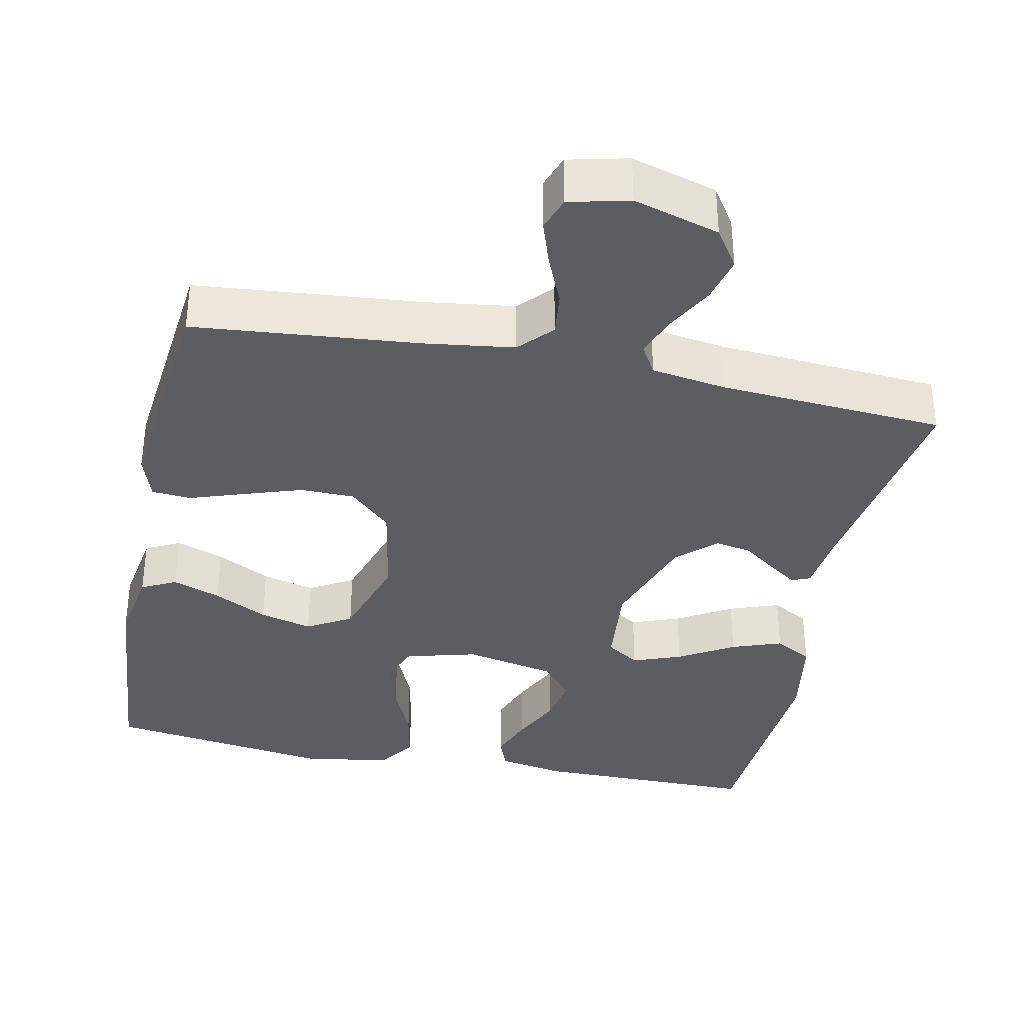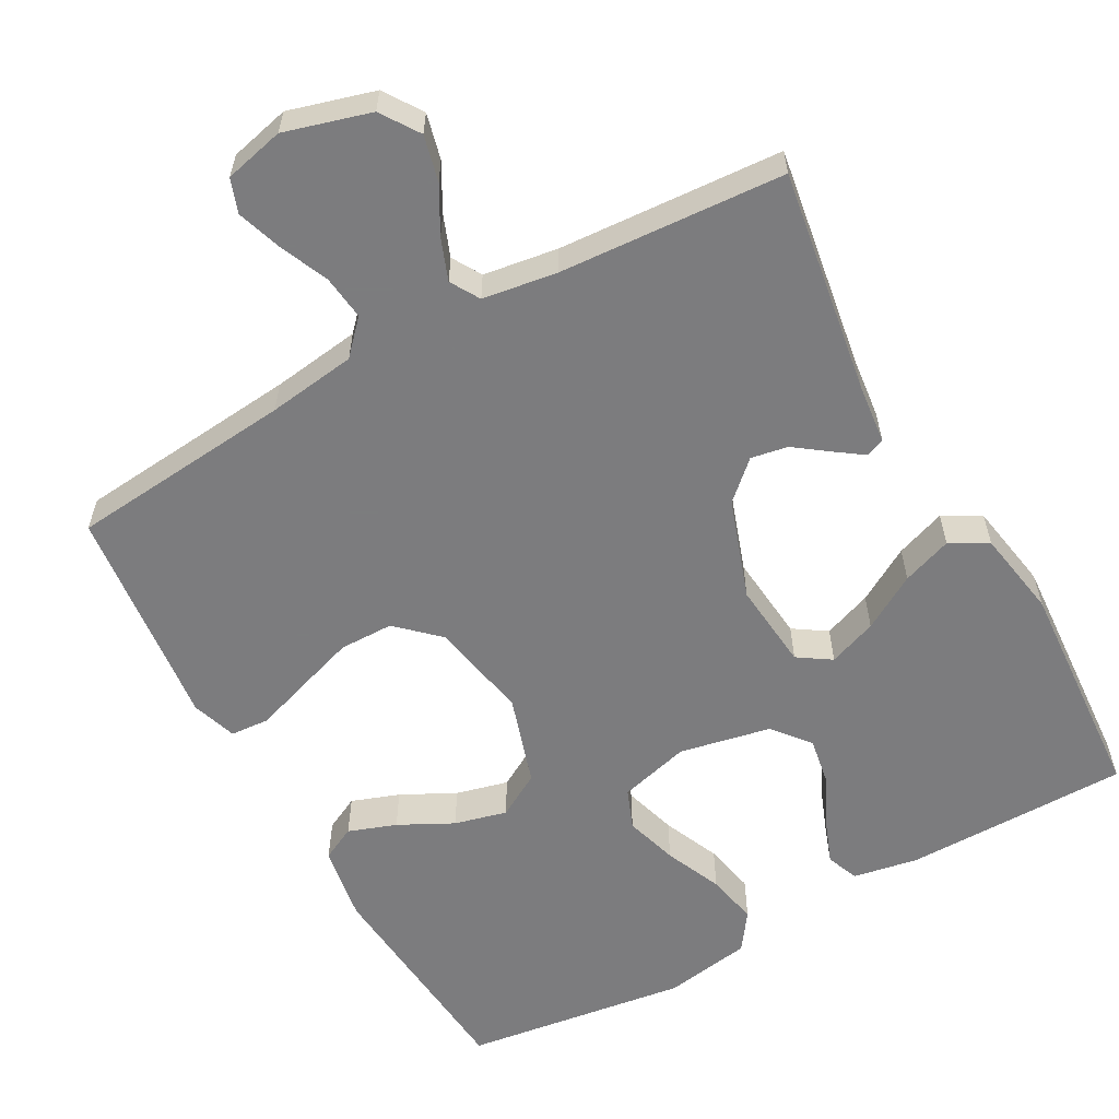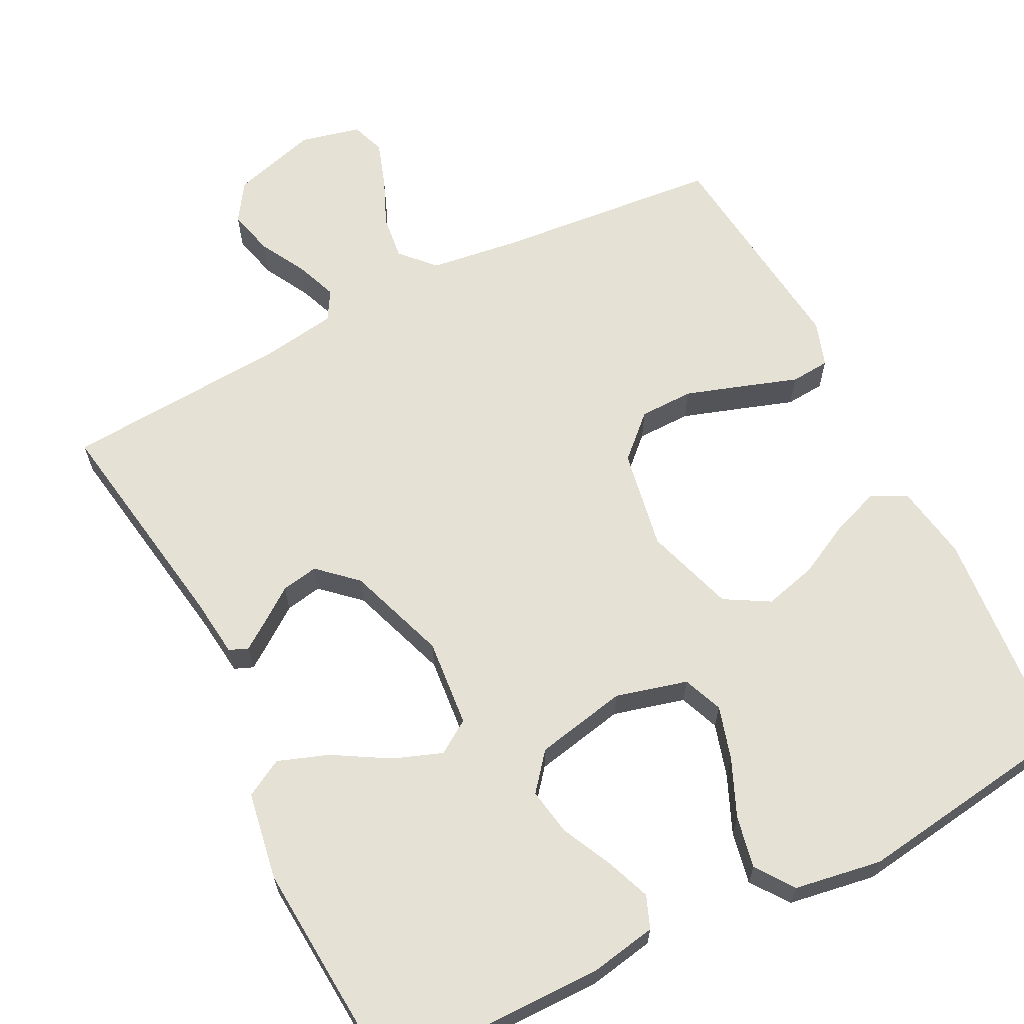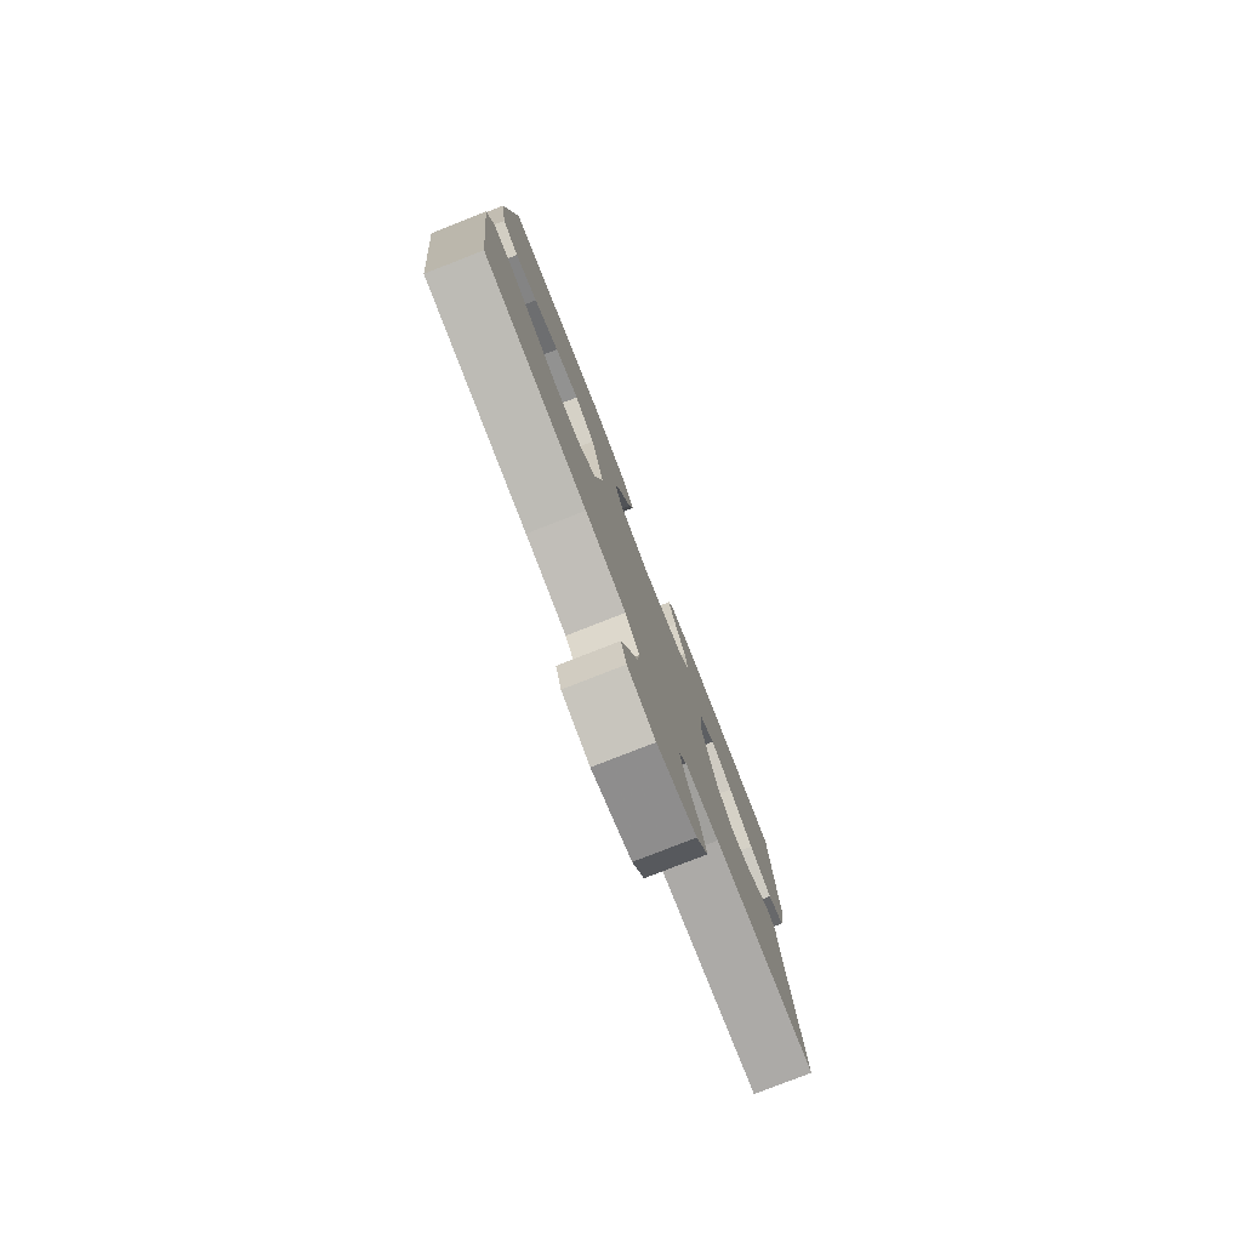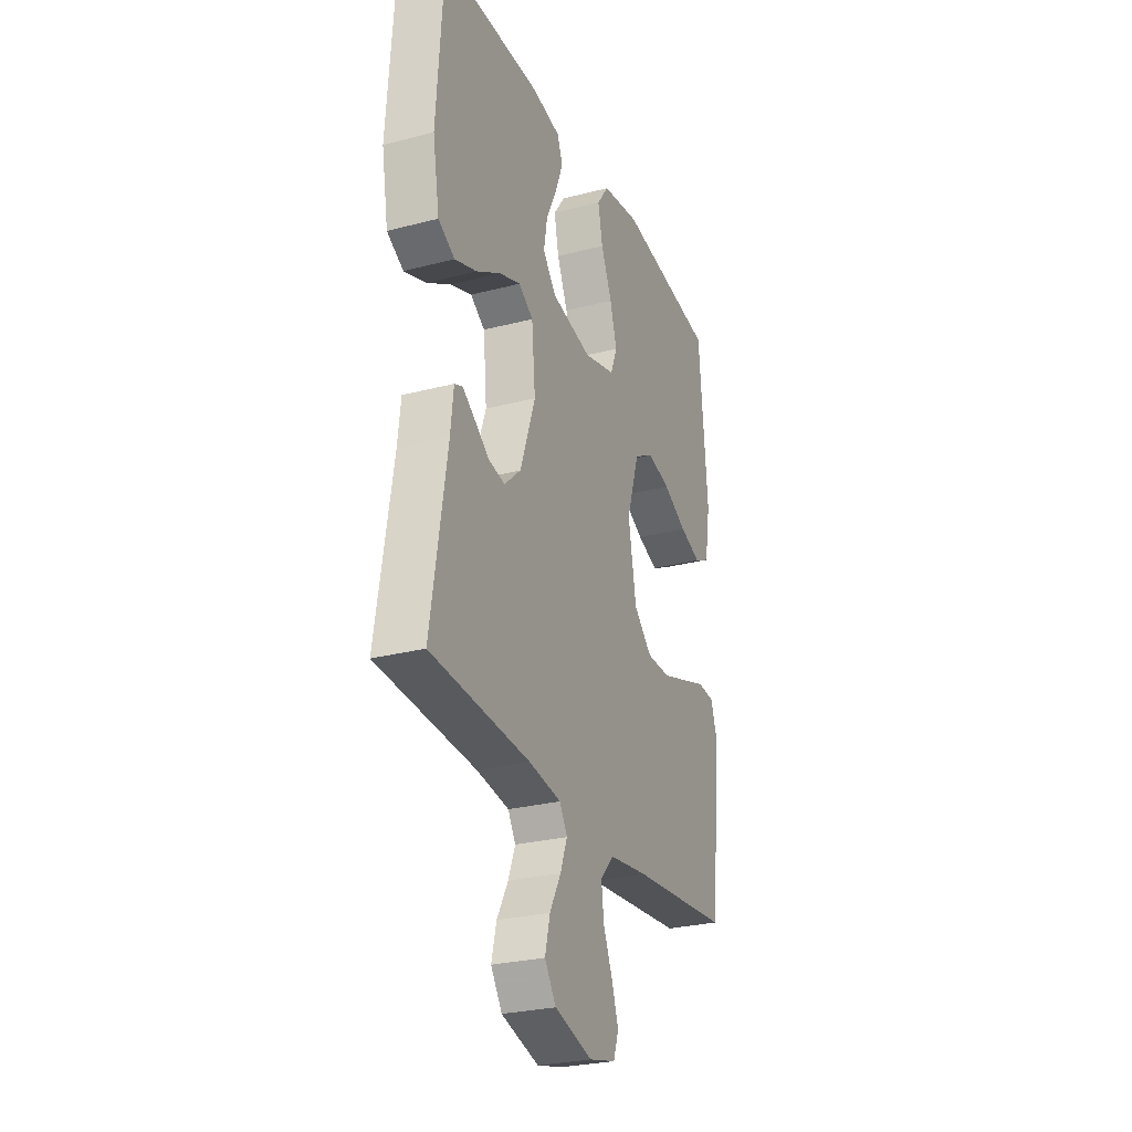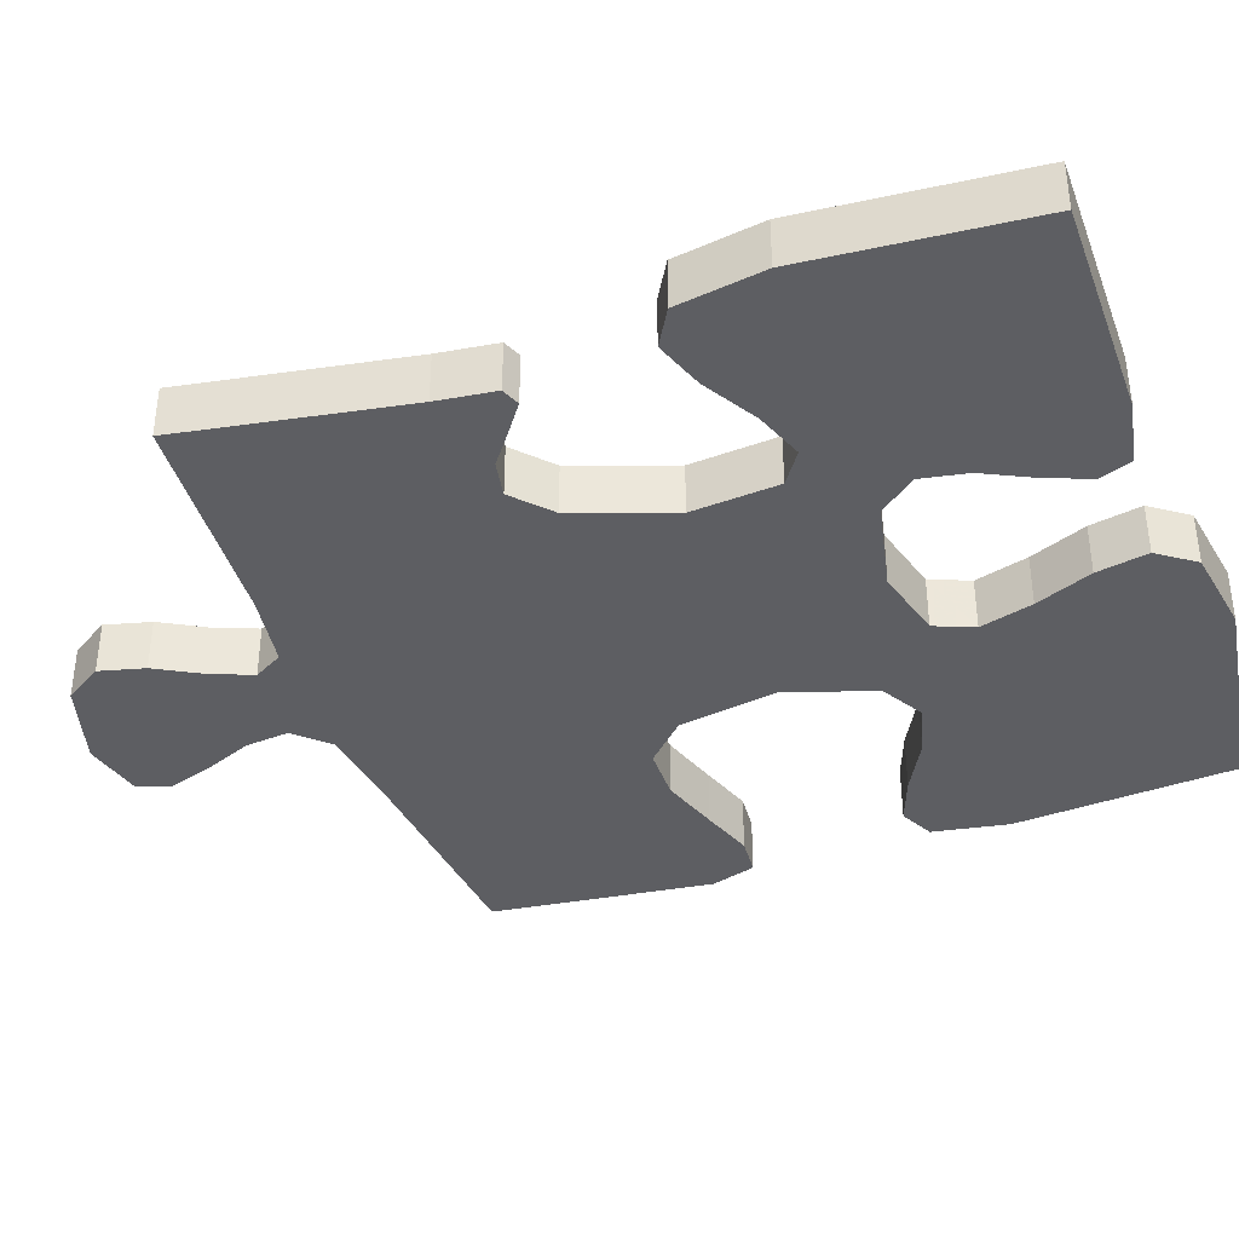
<metadata>
{"format":"obj","ext":"obj","renderer":"f3d","projection":"perspective","resolution":1024,"background":"white","views":[{"elev":-36.2,"azim":168.4,"up":"+Y"},{"elev":-58.9,"azim":-150.9,"up":"+Y"},{"elev":64.6,"azim":-26.9,"up":"+Y"},{"elev":-79.4,"azim":111.4,"up":"+Z"},{"elev":-27.3,"azim":-68.1,"up":"+Z"},{"elev":-38.4,"azim":-70.7,"up":"+Y"}]}
</metadata>
<code>
v -0.5 0.07 0.5
v -0.2 0.07 0.501
v -0.113 0.07 0.485
v -0.096 0.07 0.442
v -0.119 0.07 0.382
v -0.151 0.07 0.316
v -0.162 0.07 0.253
v -0.122 0.07 0.204
v 0 0.07 0.179
v 0.095 0.07 0.204
v 0.116 0.07 0.257
v 0.095 0.07 0.328
v 0.062 0.07 0.404
v 0.048 0.07 0.473
v 0.084 0.07 0.523
v 0.2 0.07 0.542
v 0.5 0.07 0.5
v 0.526 0.07 0.2
v 0.509 0.07 0.098
v 0.463 0.07 0.075
v 0.399 0.07 0.098
v 0.327 0.07 0.135
v 0.257 0.07 0.153
v 0.198 0.07 0.119
v 0.16 0.07 0
v 0.184 0.07 -0.133
v 0.239 0.07 -0.185
v 0.311 0.07 -0.186
v 0.39 0.07 -0.16
v 0.461 0.07 -0.136
v 0.513 0.07 -0.14
v 0.533 0.07 -0.2
v 0.5 0.07 -0.5
v 0.2 0.07 -0.528
v 0.082 0.07 -0.544
v 0.041 0.07 -0.588
v 0.048 0.07 -0.647
v 0.076 0.07 -0.712
v 0.096 0.07 -0.772
v 0.08 0.07 -0.817
v 0 0.07 -0.836
v -0.114 0.07 -0.803
v -0.148 0.07 -0.752
v -0.133 0.07 -0.691
v -0.099 0.07 -0.629
v -0.078 0.07 -0.574
v -0.101 0.07 -0.535
v -0.2 0.07 -0.52
v -0.5 0.07 -0.5
v -0.452 0.07 -0.2
v -0.443 0.07 -0.121
v -0.418 0.07 -0.111
v -0.381 0.07 -0.137
v -0.336 0.07 -0.17
v -0.287 0.07 -0.179
v -0.237 0.07 -0.133
v -0.191 0.07 0
v -0.202 0.07 0.117
v -0.246 0.07 0.146
v -0.311 0.07 0.122
v -0.384 0.07 0.079
v -0.451 0.07 0.055
v -0.501 0.07 0.083
v -0.521 0.07 0.2
v -0.5 0 0.5
v -0.2 0 0.501
v -0.113 0 0.485
v -0.096 0 0.442
v -0.119 0 0.382
v -0.151 0 0.316
v -0.162 0 0.253
v -0.122 0 0.204
v 0 0 0.179
v 0.095 0 0.204
v 0.116 0 0.257
v 0.095 0 0.328
v 0.062 0 0.404
v 0.048 0 0.473
v 0.084 0 0.523
v 0.2 0 0.542
v 0.5 0 0.5
v 0.526 0 0.2
v 0.509 0 0.098
v 0.463 0 0.075
v 0.399 0 0.098
v 0.327 0 0.135
v 0.257 0 0.153
v 0.198 0 0.119
v 0.16 0 0
v 0.184 0 -0.133
v 0.239 0 -0.185
v 0.311 0 -0.186
v 0.39 0 -0.16
v 0.461 0 -0.136
v 0.513 0 -0.14
v 0.533 0 -0.2
v 0.5 0 -0.5
v 0.2 0 -0.528
v 0.082 0 -0.544
v 0.041 0 -0.588
v 0.048 0 -0.647
v 0.076 0 -0.712
v 0.096 0 -0.772
v 0.08 0 -0.817
v 0 0 -0.836
v -0.114 0 -0.803
v -0.148 0 -0.752
v -0.133 0 -0.691
v -0.099 0 -0.629
v -0.078 0 -0.574
v -0.101 0 -0.535
v -0.2 0 -0.52
v -0.5 0 -0.5
v -0.452 0 -0.2
v -0.443 0 -0.121
v -0.418 0 -0.111
v -0.381 0 -0.137
v -0.336 0 -0.17
v -0.287 0 -0.179
v -0.237 0 -0.133
v -0.191 0 0
v -0.202 0 0.117
v -0.246 0 0.146
v -0.311 0 0.122
v -0.384 0 0.079
v -0.451 0 0.055
v -0.501 0 0.083
v -0.521 0 0.2
f 60 61 62 63
f 59 60 63 64
f 51 52 53 54
f 50 51 54
f 48 49 50 54
f 47 48 54 55
f 46 47 55 56
f 42 43 44 45
f 42 45 46
f 41 42 46
f 40 41 46
f 37 38 39 40
f 37 40 46 56
f 31 32 33 34
f 29 30 31 34
f 28 29 34 35
f 27 28 35 36
f 19 20 21 22
f 19 22 23
f 18 19 23
f 17 18 23
f 16 17 23 24
f 12 13 14 15
f 11 12 15 16
f 3 4 5 6
f 1 2 3 6
f 59 64 1 6
f 58 59 6 7
f 57 58 7 8
f 36 37 56 57
f 26 27 36 57
f 25 26 57 8
f 11 16 24 25
f 10 11 25
f 9 10 25
f 8 9 25
f 127 126 125 124
f 128 127 124 123
f 118 117 116 115
f 118 115 114
f 118 114 113 112
f 119 118 112 111
f 120 119 111 110
f 109 108 107 106
f 110 109 106
f 110 106 105
f 110 105 104
f 104 103 102 101
f 120 110 104 101
f 98 97 96 95
f 98 95 94 93
f 99 98 93 92
f 100 99 92 91
f 86 85 84 83
f 87 86 83
f 87 83 82
f 87 82 81
f 88 87 81 80
f 79 78 77 76
f 80 79 76 75
f 70 69 68 67
f 70 67 66 65
f 70 65 128 123
f 71 70 123 122
f 72 71 122 121
f 121 120 101 100
f 121 100 91 90
f 72 121 90 89
f 89 88 80 75
f 89 75 74
f 89 74 73
f 89 73 72
f 1 65 66 2
f 2 66 67 3
f 3 67 68 4
f 4 68 69 5
f 5 69 70 6
f 6 70 71 7
f 7 71 72 8
f 8 72 73 9
f 9 73 74 10
f 10 74 75 11
f 11 75 76 12
f 12 76 77 13
f 13 77 78 14
f 14 78 79 15
f 15 79 80 16
f 16 80 81 17
f 17 81 82 18
f 18 82 83 19
f 19 83 84 20
f 20 84 85 21
f 21 85 86 22
f 22 86 87 23
f 23 87 88 24
f 24 88 89 25
f 25 89 90 26
f 26 90 91 27
f 27 91 92 28
f 28 92 93 29
f 29 93 94 30
f 30 94 95 31
f 31 95 96 32
f 32 96 97 33
f 33 97 98 34
f 34 98 99 35
f 35 99 100 36
f 36 100 101 37
f 37 101 102 38
f 38 102 103 39
f 39 103 104 40
f 40 104 105 41
f 41 105 106 42
f 42 106 107 43
f 43 107 108 44
f 44 108 109 45
f 45 109 110 46
f 46 110 111 47
f 47 111 112 48
f 48 112 113 49
f 49 113 114 50
f 50 114 115 51
f 51 115 116 52
f 52 116 117 53
f 53 117 118 54
f 54 118 119 55
f 55 119 120 56
f 56 120 121 57
f 57 121 122 58
f 58 122 123 59
f 59 123 124 60
f 60 124 125 61
f 61 125 126 62
f 62 126 127 63
f 63 127 128 64
f 64 128 65 1

</code>
